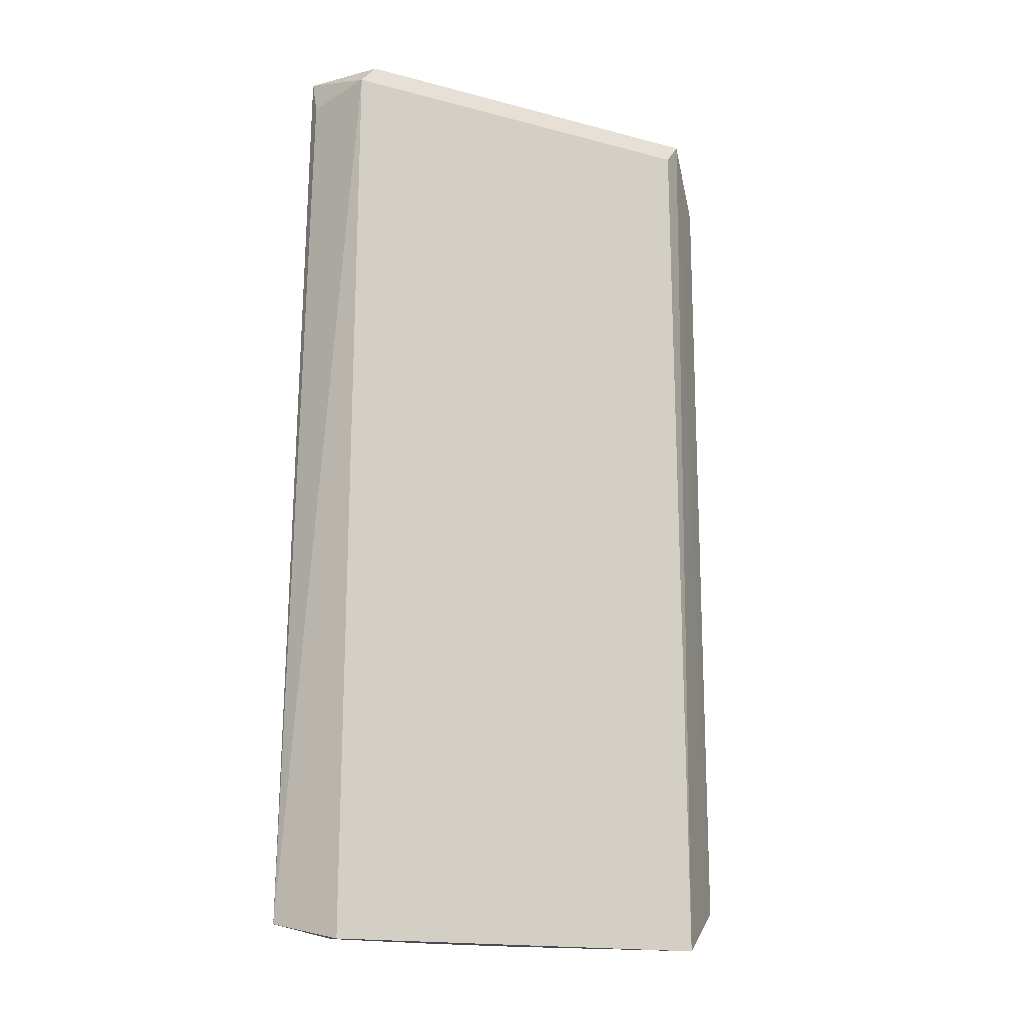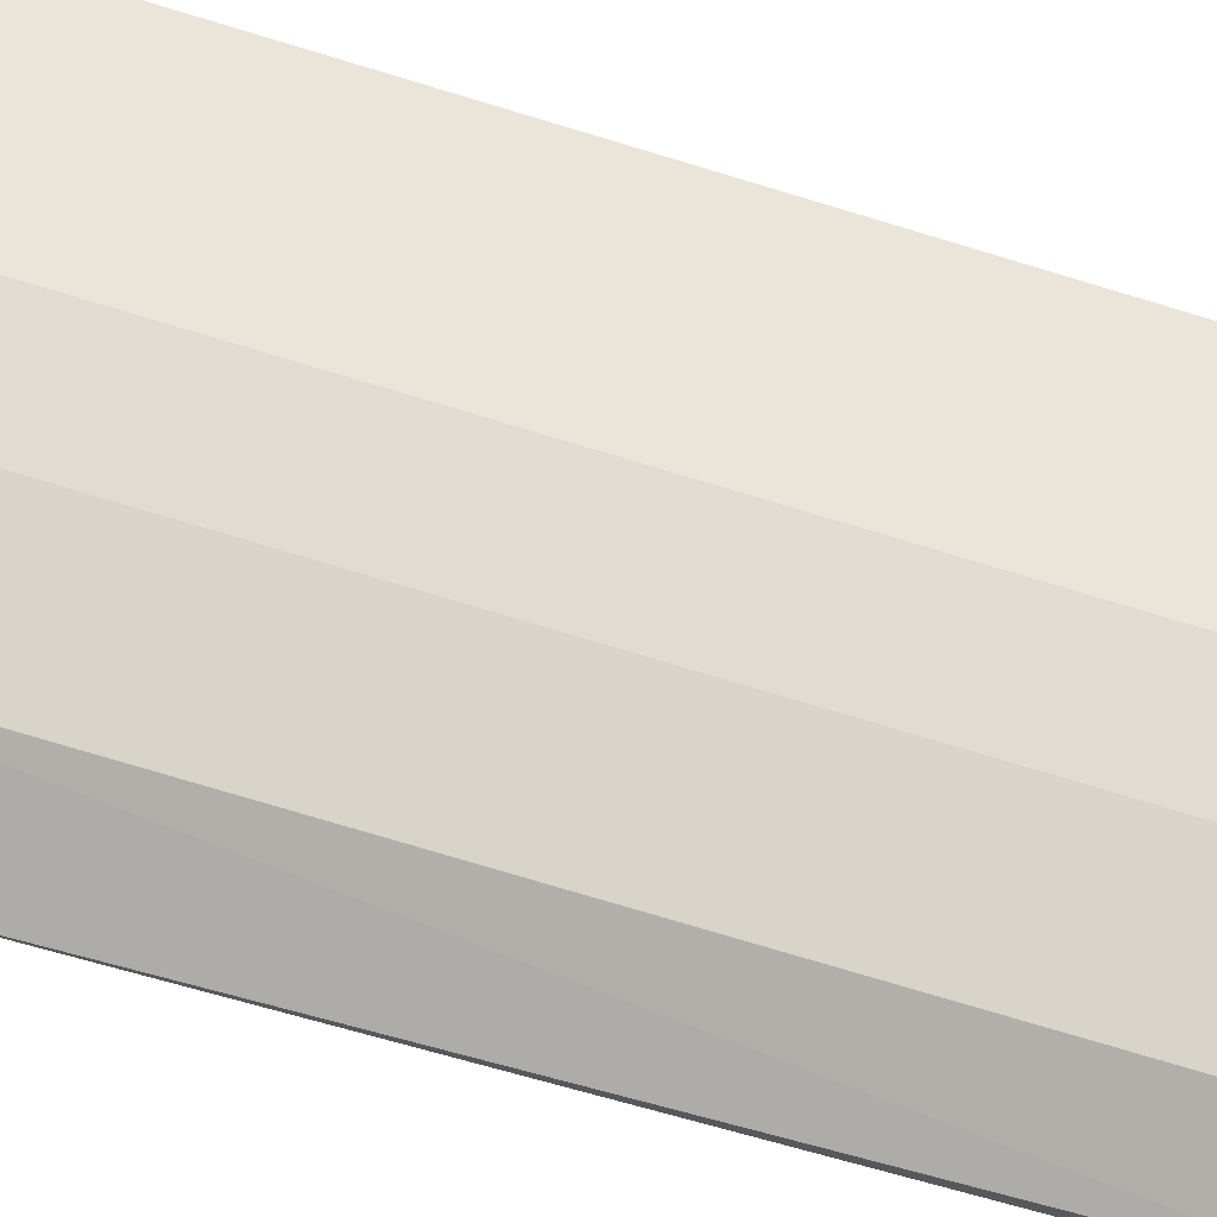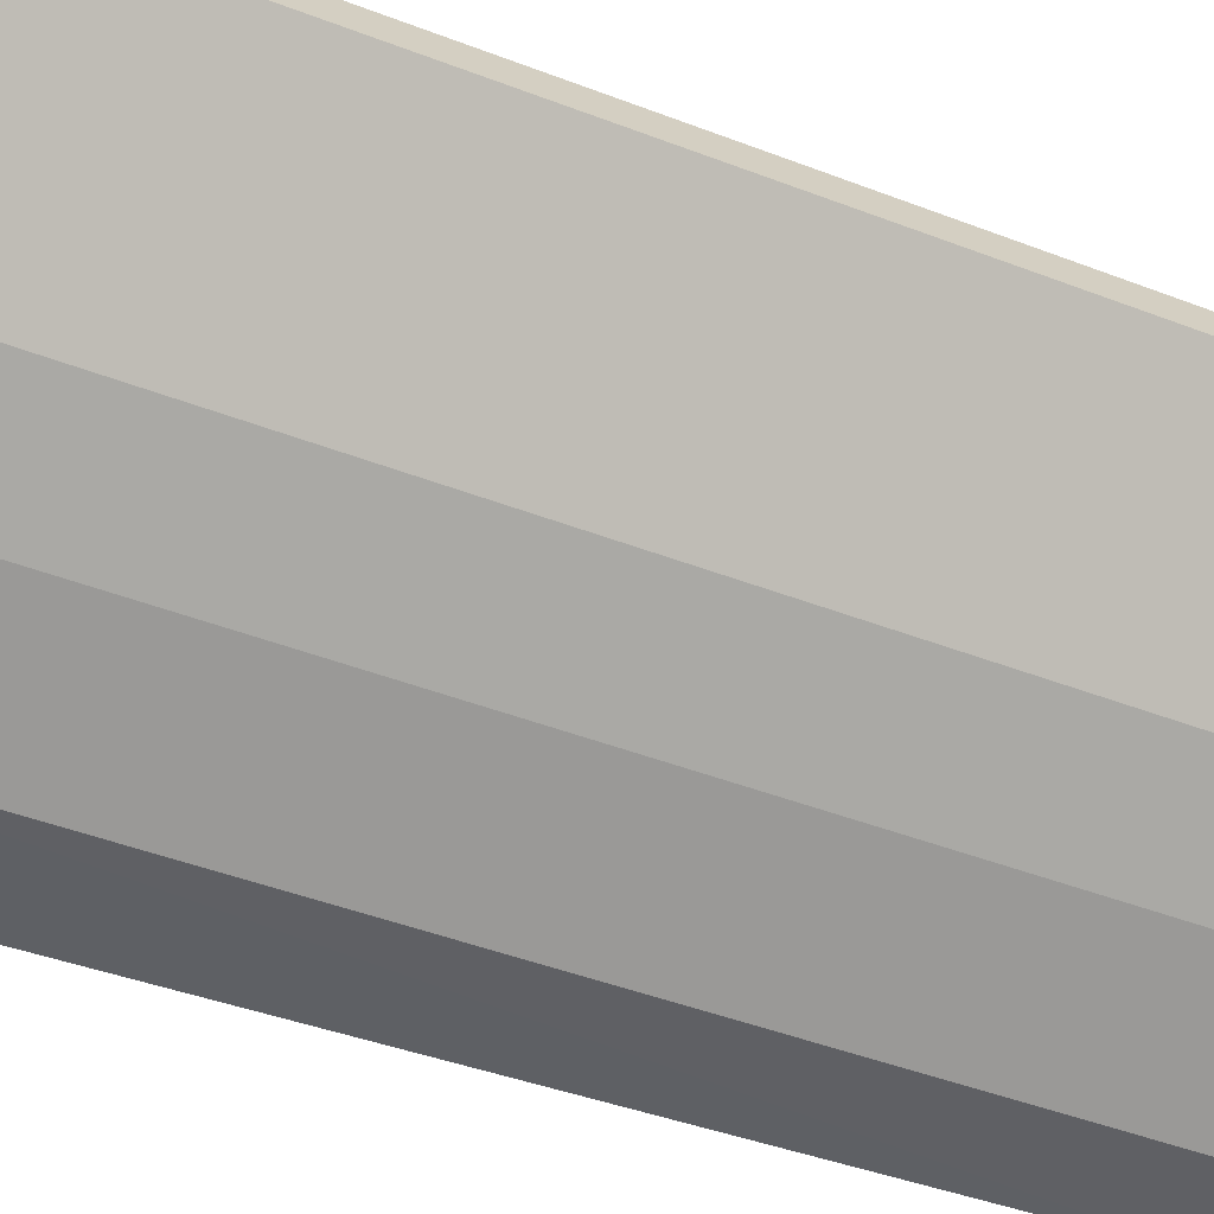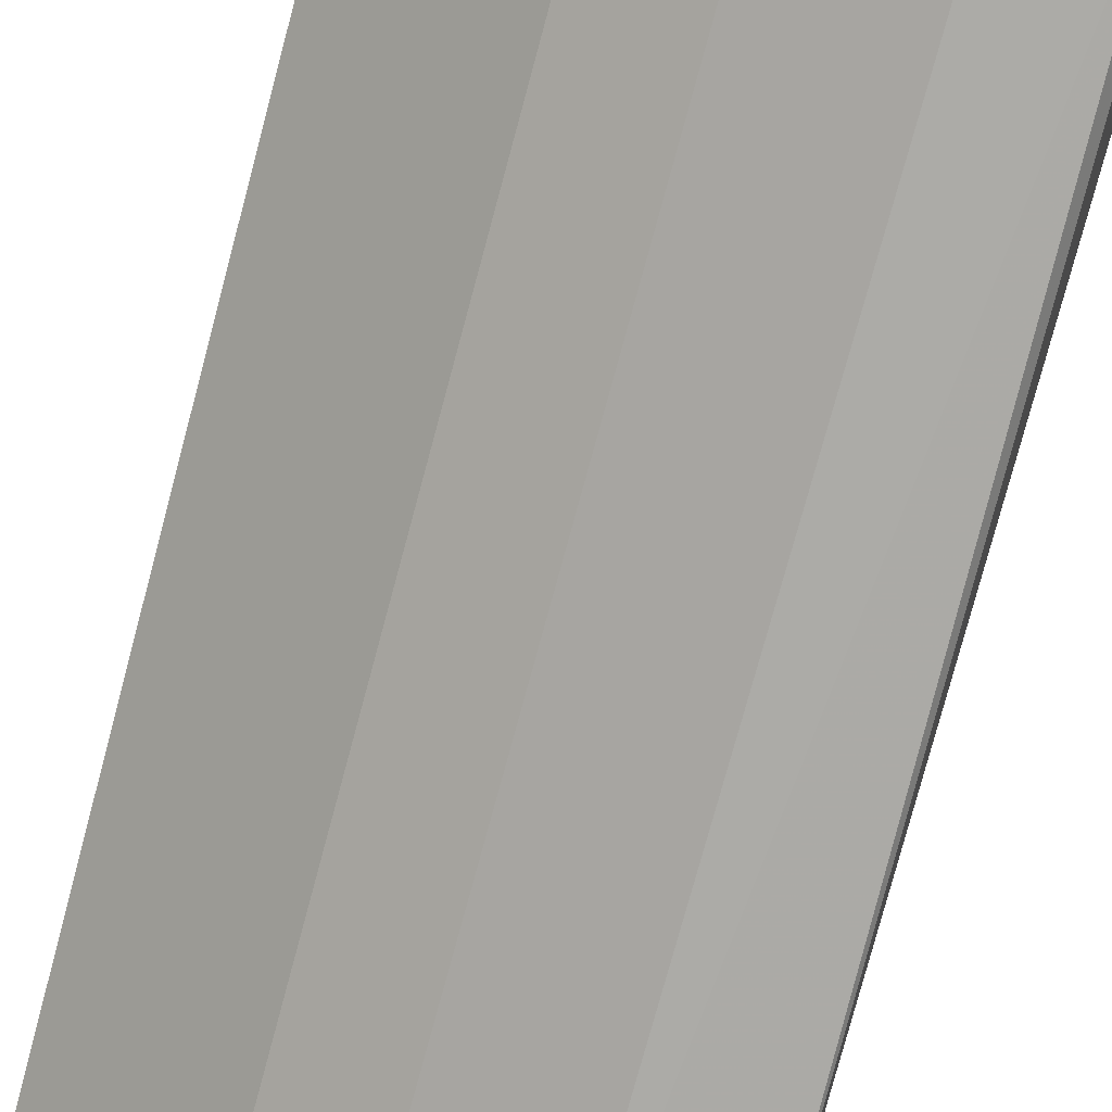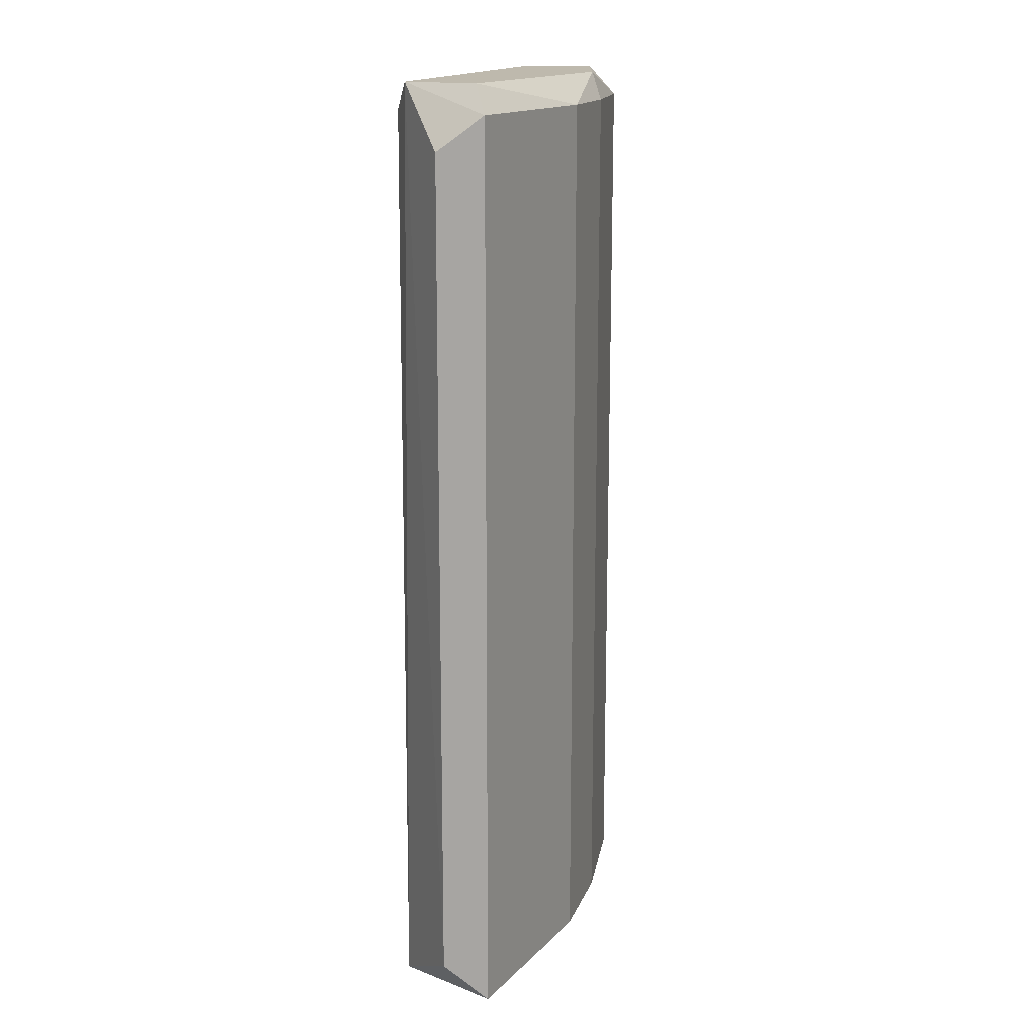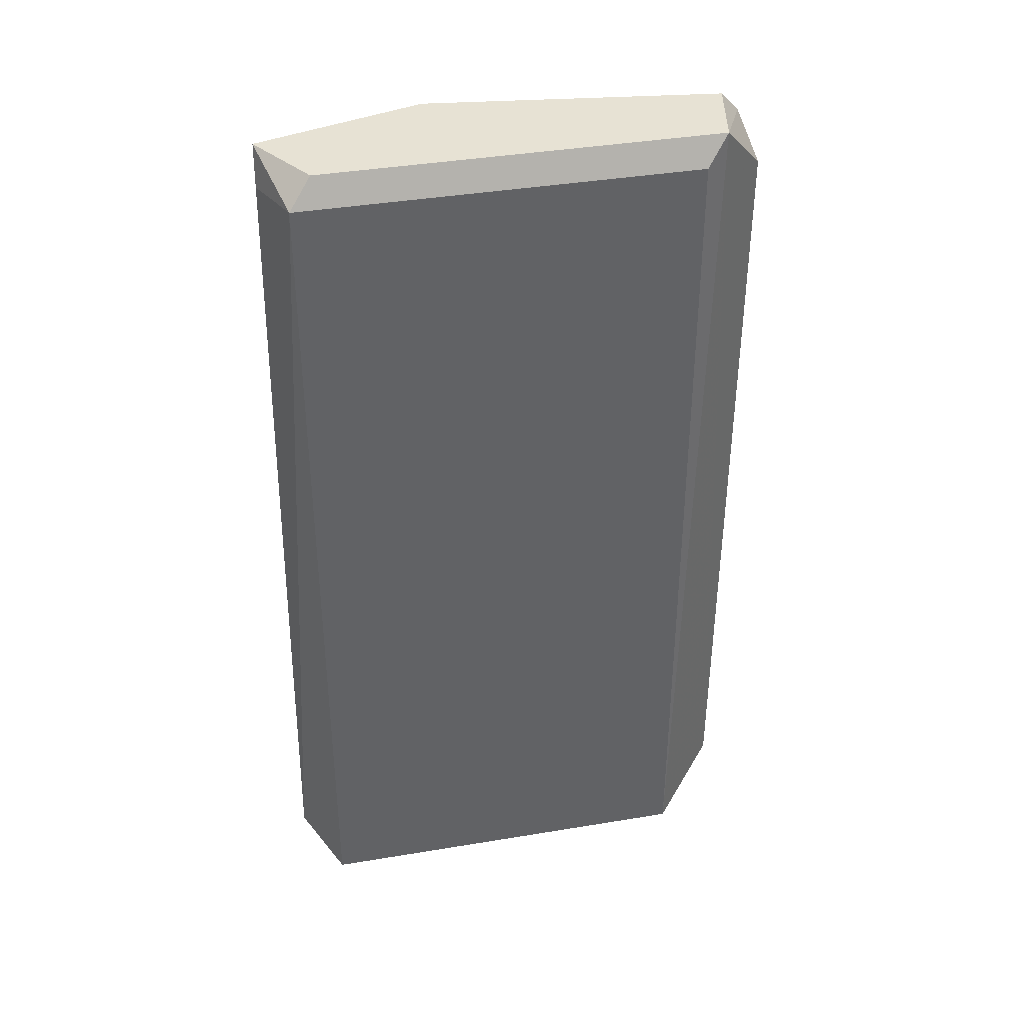
<metadata>
{"format":"obj","ext":"obj","renderer":"f3d","projection":"perspective","resolution":1024,"background":"white","views":[{"elev":-16.6,"azim":-62.1,"up":"+Y"},{"elev":-78.0,"azim":73.4,"up":"+Z"},{"elev":-44.2,"azim":65.6,"up":"+Z"},{"elev":-76.2,"azim":164.9,"up":"+Z"},{"elev":15.3,"azim":72.8,"up":"+Y"},{"elev":40.0,"azim":-45.3,"up":"+Y"}]}
</metadata>
<code>
v 0.1445 0.2414 -0.1661
v -0.02079 -0.1336 -0.2652
v 0.02224 -0.1367 -0.2662
v 0.1121 -0.1403 -0.1427
v -0.02224 0.2302 -0.2328
v 0.02224 0.2302 -0.2662
v 0.1557 -0.1367 -0.1661
v 0.1112 0.2302 -0.1439
v -0.02397 -0.1404 -0.2334
v 0.1001 0.2302 -0.2217
v 0.1001 -0.1367 -0.2217
v -0.01111 0.2414 -0.2662
v 0.1488 0.2165 -0.1486
v 0.1557 0.2302 -0.1661
v 0.1488 -0.1221 -0.1486
v 0.06672 0.2302 -0.2439
v 0.1223 0.2414 -0.1439
v 0.06672 -0.1367 -0.2439
v -0.01111 0.2414 -0.2328
v 0.05561 0.2414 -0.2439
v -0.01515 0.2263 -0.2613
f 5 12 21
f 4 8 9
f 2 3 9
f 5 2 9
f 8 5 9
f 10 7 11
f 7 4 11
f 4 9 11
f 3 2 12
f 6 3 12
f 10 1 14
f 7 10 14
f 13 7 14
f 4 7 15
f 7 13 15
f 3 6 16
f 10 11 16
f 5 8 17
f 8 4 17
f 1 12 17
f 14 1 17
f 13 14 17
f 4 15 17
f 15 13 17
f 9 3 18
f 11 9 18
f 3 16 18
f 16 11 18
f 12 5 19
f 5 17 19
f 17 12 19
f 1 10 20
f 6 12 20
f 12 1 20
f 16 6 20
f 10 16 20
f 2 5 21
f 12 2 21

</code>
